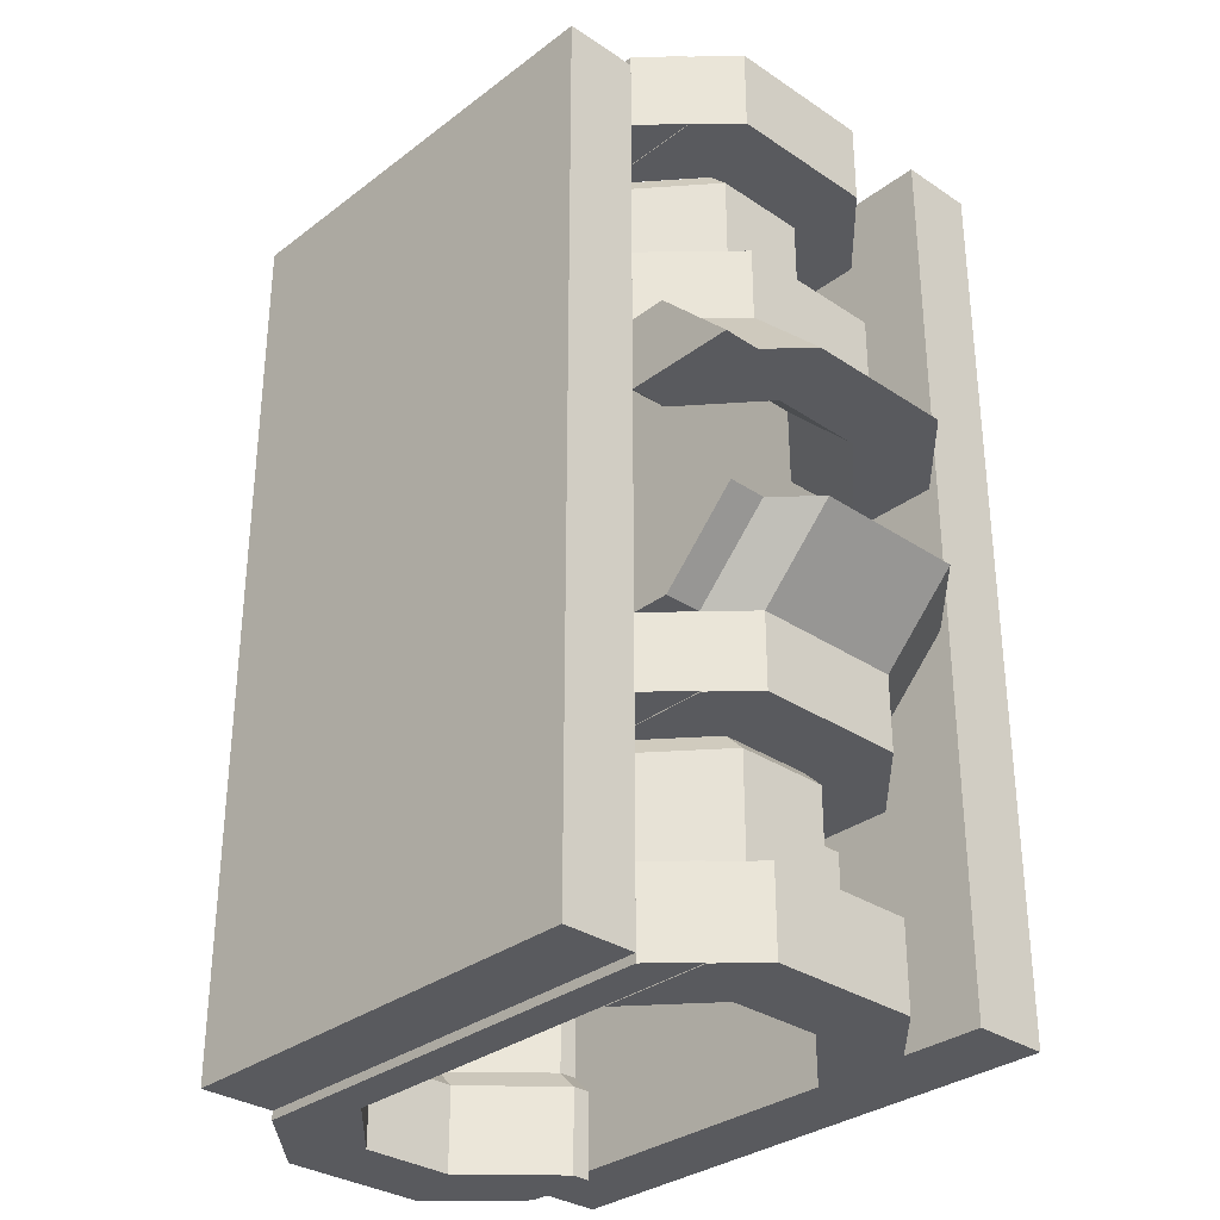
<metadata>
{"format":"obj","ext":"obj","renderer":"f3d","projection":"perspective","resolution":1024,"background":"white","views":[{"elev":-31.8,"azim":-133.3,"up":"+Z"}]}
</metadata>
<code>
o hallwaygreybox
g Cube (30)
v 91.75 13.5 30.76
v 93 13.5 30.76
v 92.75 14.62 30.76
v 93.75 14.25 30.76
v 93 13.5 31.89
v 93.75 14.25 31.89
v 91.75 13.5 31.88
v 92.75 14.62 31.89
v 91.75 17.25 30.76
v 92.75 17.25 30.76
v 91.75 17.25 31.89
v 92.75 17.25 31.89
v 91.75 13.25 31.88
v 92.75 13.25 31.89
v 91.75 13.25 30.76
v 92.75 13.25 30.76
v 92.75 15.88 30.76
v 93.75 16.25 30.76
v 92.75 15.88 31.89
v 93.75 16.25 31.89
v 91.75 16.75 30.76
v 93.25 16.75 30.76
v 91.75 16.75 31.88
v 93.25 16.75 31.89
v 86.25 16.75 31.88
v 86.25 16.75 30.76
v 86.75 17.25 31.88
v 86.75 17.25 30.76
v 89.75 16.75 31.89
v 89.75 16.75 30.76
v 89.75 17.25 31.89
v 89.75 17.25 30.76
v 87.75 13.5 31.88
v 86.5 13.5 31.88
v 86.75 14.62 31.88
v 85.75 14.25 31.88
v 86.5 13.5 30.75
v 85.75 14.25 30.75
v 87.75 13.5 30.75
v 86.75 14.62 30.75
v 87.75 16.75 31.88
v 86.25 16.75 31.88
v 87.75 16.75 30.75
v 86.25 16.75 30.75
v 87.75 13.25 30.75
v 86.75 13.25 30.75
v 87.75 13.25 31.88
v 86.75 13.25 31.88
v 86.75 15.88 31.88
v 85.75 16.25 31.88
v 86.75 15.88 30.75
v 85.75 16.25 30.75
v 91.75 13.5 27.75
v 93 13.5 27.75
v 92.75 14.62 27.75
v 93.75 14.25 27.76
v 93 13.5 28.75
v 93.75 14.25 28.76
v 91.75 13.5 28.75
v 92.75 14.62 28.75
v 91.75 17.25 27.75
v 92.75 17.25 27.75
v 91.75 17.25 28.75
v 92.75 17.25 28.75
v 91.75 13.25 28.75
v 92.75 13.25 28.75
v 91.75 13.25 27.75
v 92.75 13.25 27.75
v 92.75 15.88 27.75
v 93.75 16.25 27.76
v 92.75 15.88 28.75
v 93.75 16.25 28.76
v 91.75 16.75 27.75
v 93.25 16.75 27.75
v 91.75 16.75 28.75
v 93.25 16.75 28.75
v 86.25 16.75 28.75
v 86.25 16.75 27.75
v 86.75 17.25 28.75
v 86.75 17.25 27.75
v 89.75 16.75 28.75
v 89.75 16.75 27.75
v 89.75 17.25 28.75
v 89.75 17.25 27.75
v 90.25 16.88 30.75
v 89.25 16.88 30.75
v 90.75 17.25 30.75
v 88.75 17.25 30.75
v 89.25 16.88 28.75
v 88.75 17.25 28.75
v 90.25 16.88 28.75
v 90.75 17.25 28.75
v 92.75 12.25 31.75
v 85.62 12.25 31.75
v 92.75 13.25 31.75
v 85.62 13.25 31.75
v 85.62 12.25 19.75
v 85.62 13.25 19.75
v 92.75 12.25 19.75
v 92.75 13.25 19.75
v 87.75 13.25 30.74
v 87.75 13.5 30.74
v 87.5 13.5 30.49
v 87.5 13.25 30.49
v 86.75 14.63 30.74
v 86.5 14.63 30.49
v 86.75 15.88 30.74
v 86.5 15.88 30.49
v 87.75 16.75 30.74
v 87.5 16.75 30.49
v 87.75 17.25 30.74
v 87.5 17.25 30.49
v 87.5 13.5 28.99
v 87.5 13.25 28.99
v 87.75 13.5 28.74
v 87.75 13.25 28.74
v 86.5 14.63 28.99
v 86.75 14.63 28.74
v 86.5 15.88 28.99
v 86.75 15.88 28.74
v 87.5 16.75 28.99
v 87.75 16.75 28.74
v 87.75 17.25 28.74
v 87.5 17.25 28.99
v 86.75 13.5 24.75
v 85.5 13.5 24.75
v 85.75 14.62 24.75
v 84.75 14.25 24.75
v 86.5 13.5 23.75
v 86.5 13.5 22.75
v 85.75 14.25 23.75
v 85.75 14.25 22.75
v 87.75 13.5 22.75
v 86.75 14.62 22.75
v 87.75 13.5 23.75
v 86.75 14.62 23.75
v 87.75 16.75 23.75
v 86.25 16.75 23.75
v 87.75 16.75 22.75
v 86.25 16.75 22.75
v 87.75 13.25 22.75
v 86.75 13.25 22.75
v 87.75 13.25 23.75
v 86.75 13.25 23.75
v 85.75 15.88 24.75
v 84.75 16.25 24.75
v 86.75 15.88 22.75
v 86.75 15.88 23.75
v 85.75 16.25 23.75
v 85.75 16.25 22.75
v 86.75 16.75 24.75
v 85.25 16.75 24.75
v 85.75 13.25 24.75
v 86.75 13.25 24.75
v 86.25 17.25 23.75
v 87.75 17.25 23.75
v 85.25 17.25 24.75
v 86.75 17.25 24.75
v 91.75 13.25 28.75
v 91.75 13.5 28.75
v 92 13.5 29
v 92 13.25 29
v 92.75 14.63 28.75
v 93 14.63 29
v 92.75 15.88 28.75
v 93 15.88 29
v 91.75 16.75 28.75
v 92 16.75 29
v 91.75 17.25 28.75
v 92 17.25 29
v 92 13.5 30.5
v 92 13.25 30.5
v 91.75 13.5 30.75
v 91.75 13.25 30.75
v 93 14.63 30.5
v 92.75 14.63 30.75
v 93 15.88 30.5
v 92.75 15.88 30.75
v 92 16.75 30.5
v 91.75 16.75 30.75
v 91.75 17.25 30.75
v 92 17.25 30.5
v 87.75 13.5 28.75
v 86.5 13.5 28.75
v 86.75 14.62 28.75
v 85.75 14.25 28.75
v 86.5 13.5 27.75
v 85.75 14.25 27.75
v 85.5 13.5 26.74
v 86.75 13.5 26.74
v 84.75 14.25 26.74
v 85.75 14.62 26.74
v 87.75 13.5 27.75
v 86.75 14.62 27.75
v 87.75 16.75 28.75
v 86.25 16.75 28.75
v 87.75 16.75 27.75
v 86.25 16.75 27.75
v 87.75 13.25 27.75
v 86.75 13.25 27.75
v 87.75 13.25 28.75
v 86.75 13.25 28.75
v 86.75 15.88 28.75
v 85.75 16.25 28.75
v 86.75 15.88 27.75
v 85.75 16.25 27.75
v 84.75 16.25 26.74
v 85.75 15.88 26.74
v 85.25 16.75 26.74
v 86.75 16.75 26.74
v 85.75 13.25 26.74
v 86.75 13.25 26.74
v 87.75 17.25 27.75
v 86.25 17.25 27.75
v 86.75 17.25 26.74
v 85.25 17.25 26.74
v 87.75 13.5 20.75
v 86.5 13.5 20.75
v 86.75 14.62 20.75
v 85.75 14.25 20.75
v 86.5 13.5 19.62
v 85.75 14.25 19.62
v 87.75 13.5 19.62
v 86.75 14.62 19.62
v 87.75 16.75 20.75
v 86.25 16.75 20.75
v 87.75 16.75 19.62
v 86.25 16.75 19.62
v 87.75 13.25 19.62
v 86.75 13.25 19.62
v 87.75 13.25 20.75
v 86.75 13.25 20.75
v 86.75 15.88 20.75
v 85.75 16.25 20.75
v 86.75 15.88 19.62
v 85.75 16.25 19.62
v 91.75 13.5 19.63
v 93 13.5 19.64
v 92.75 14.62 19.64
v 93.75 14.25 19.64
v 93 13.5 19.89
v 93.75 14.25 19.89
v 93 13.5 23.64
v 91.75 13.5 23.64
v 93.75 14.25 23.64
v 92.75 14.62 23.64
v 91.75 13.5 19.88
v 92.75 14.62 19.89
v 91.75 17.25 19.64
v 92.75 17.25 19.64
v 91.75 17.25 20.76
v 92.75 17.25 19.89
v 91.75 13.25 19.88
v 92.75 13.25 19.89
v 91.75 13.25 19.63
v 92.75 13.25 19.64
v 92.75 15.88 19.64
v 93.75 16.25 19.64
v 92.75 15.88 19.89
v 93.75 16.25 19.89
v 93.75 16.25 23.64
v 92.75 15.88 23.64
v 91.75 16.75 19.63
v 93.25 16.75 19.64
v 91.75 16.75 20.76
v 93.25 16.75 19.89
v 93.25 16.75 23.64
v 91.75 16.75 23.64
v 86.25 16.75 20.76
v 86.25 16.75 19.63
v 86.75 17.25 20.76
v 86.75 17.25 19.63
v 92.75 17.25 23.64
v 91.75 17.25 23.64
v 89.75 16.75 20.76
v 89.75 16.75 19.64
v 89.75 17.25 20.76
v 89.75 17.25 19.64
v 91.75 13.25 23.64
v 92.75 13.25 23.64
v 91.75 13.25 20.76
v 91.75 13.5 20.76
v 93.75 14.25 20.76
v 93 13.5 20.76
v 92.75 14.62 20.76
v 93.75 16.25 20.76
v 92.75 13.25 20.76
v 92.75 15.88 20.76
v 93.25 16.75 20.76
v 91.75 16.75 20.76
v 92.75 17.25 20.76
v 91.75 17.25 20.76
v 93.75 14.25 22.76
v 93 13.5 22.76
v 93.75 16.25 22.76
v 92.75 13.25 22.76
v 93.25 16.75 22.76
v 92.75 17.25 22.76
v 91.75 13.25 22.76
v 91.75 13.5 22.76
v 92.75 14.62 22.76
v 92.75 15.88 22.76
v 91.75 16.75 22.76
v 91.75 17.25 22.76
v 91.75 17.25 21.01
v 92 17.25 21.01
v 91.75 13.25 21.01
v 92 13.25 21.01
v 91.75 17.25 22.51
v 92 17.25 22.51
v 92 13.25 22.51
v 91.75 13.25 22.51
v 92 13.5 21.01
v 93 14.63 21.01
v 93 15.88 21.01
v 92 16.75 21.01
v 92 13.5 22.51
v 93 14.63 22.51
v 93 15.88 22.51
v 92 16.75 22.51
v 87.75 13.25 22.74
v 87.75 13.5 22.74
v 87.5 13.5 22.49
v 87.5 13.25 22.49
v 86.75 14.63 22.74
v 86.5 14.63 22.49
v 86.75 15.88 22.74
v 86.5 15.88 22.49
v 87.75 16.75 22.74
v 87.5 16.75 22.49
v 87.75 17.25 22.74
v 87.5 17.25 22.49
v 87.5 13.5 20.99
v 87.5 13.25 20.99
v 87.75 13.5 20.74
v 87.75 13.25 20.74
v 86.5 14.63 20.99
v 86.75 14.63 20.74
v 86.5 15.88 20.99
v 86.75 15.88 20.74
v 87.5 16.75 20.99
v 87.75 16.75 20.74
v 87.75 17.25 20.74
v 87.5 17.25 20.99
v 92.75 17.25 31.75
v 86.75 17.25 31.75
v 92.75 18.25 31.75
v 86.75 18.25 31.75
v 86.75 17.25 19.75
v 86.75 18.25 19.75
v 92.75 17.25 19.75
v 92.75 18.25 19.75
v 90.25 16.88 22.75
v 89.25 16.88 22.75
v 90.75 17.25 22.75
v 88.75 17.25 22.75
v 89.25 16.88 20.75
v 88.75 17.25 20.75
v 90.25 16.88 20.75
v 90.75 17.25 20.75
v 91.75 13.5 23.63
v 93 13.5 23.63
v 92.75 14.62 23.63
v 93.75 14.25 23.63
v 93 13.5 23.75
v 93.75 14.25 23.76
v 93 13.5 27.76
v 91.75 13.5 27.76
v 93.75 14.25 27.76
v 92.75 14.62 27.76
v 91.75 13.5 23.75
v 92.75 14.62 23.75
v 91.75 17.25 22.75
v 92.75 17.25 23.63
v 91.75 17.25 23.75
v 92.75 17.25 23.75
v 91.75 13.25 23.75
v 92.75 13.25 23.75
v 91.75 13.25 23.63
v 92.75 13.25 23.63
v 92.75 15.88 23.63
v 93.75 16.25 23.63
v 92.75 15.88 23.75
v 93.75 16.25 23.76
v 93.75 16.25 27.76
v 92.75 15.88 27.76
v 91.75 16.75 22.75
v 93.25 16.75 23.63
v 91.75 16.75 23.75
v 93.25 16.75 23.75
v 93.25 16.75 27.76
v 91.75 16.75 27.76
v 86.25 16.75 23.75
v 86.25 16.75 22.75
v 86.75 17.25 23.75
v 86.75 17.25 22.75
v 92.75 17.25 27.76
v 91.75 17.25 27.76
v 89.75 16.75 23.75
v 89.75 16.75 22.75
v 89.75 17.25 23.75
v 89.75 17.25 22.75
v 91.75 13.25 27.76
v 92.75 13.25 27.76
v 91.75 13.25 24.76
v 91.75 13.5 24.76
v 93.75 14.25 24.76
v 93 13.5 24.76
v 92.75 14.62 24.76
v 93.75 16.25 24.76
v 92.75 13.25 24.76
v 92.75 15.88 24.76
v 93.25 16.75 24.76
v 91.75 16.75 24.76
v 92.75 17.25 24.76
v 91.75 17.25 24.76
v 93.75 14.25 26.76
v 93 13.5 26.76
v 93.75 16.25 26.76
v 92.75 13.25 26.76
v 93.25 16.75 26.76
v 92.75 17.25 26.76
v 91.75 13.25 26.76
v 91.75 13.5 26.76
v 92.75 14.62 26.76
v 92.75 15.88 26.76
v 91.75 16.75 26.76
v 91.75 17.25 26.76
v 92 13.5 25.01
v 92 13.25 25.01
v 93 14.63 25.01
v 93 15.88 25.01
v 92 16.75 25.01
v 92 17.25 25.01
v 91.75 17.25 25.01
v 91.75 13.25 25.01
v 92 13.5 26.51
v 92 13.25 26.51
v 93 14.63 26.51
v 93 15.88 26.51
v 92 16.75 26.51
v 92 17.25 26.51
v 91.75 17.25 26.51
v 91.75 13.25 26.51
v 90.25 16.88 27.75
v 89.25 16.88 27.75
v 90.75 17.25 27.75
v 88.75 17.25 27.75
v 89.25 16.88 23.75
v 88.75 17.25 23.75
v 90.25 16.88 23.75
v 90.75 17.25 23.75
f 48 33 34
f 48 47 33
f 45 46 39
f 46 37 39
f 153 125 126
f 153 154 125
f 141 142 133
f 142 130 133
f 202 183 184
f 202 201 183
f 212 211 190
f 211 189 190
f 232 217 218
f 232 231 217
f 229 230 223
f 230 221 223
f 4 2 1
f 1 3 4
f 6 5 2
f 2 4 6
f 8 7 5
f 5 6 8
f 3 1 7
f 7 8 3
f 12 10 9
f 9 11 12
f 16 14 13
f 13 15 16
f 18 4 3
f 3 17 18
f 17 3 8
f 8 19 17
f 20 6 4
f 4 18 20
f 19 8 6
f 6 20 19
f 22 18 17
f 17 21 22
f 21 17 19
f 19 23 21
f 24 20 18
f 18 22 24
f 23 19 20
f 20 24 23
f 10 22 21
f 21 9 10
f 28 26 25
f 25 27 28
f 12 24 22
f 22 10 12
f 11 23 24
f 24 12 11
f 30 21 23
f 23 29 30
f 29 23 11
f 11 31 29
f 32 9 21
f 21 30 32
f 31 11 9
f 9 32 31
f 26 30 29
f 29 25 26
f 25 29 31
f 31 27 25
f 28 32 30
f 30 26 28
f 27 31 32
f 32 28 27
f 14 5 7
f 7 13 14
f 13 7 1
f 1 15 13
f 16 2 5
f 5 14 16
f 15 1 2
f 2 16 15
f 36 34 33
f 33 35 36
f 38 37 34
f 34 36 38
f 40 39 37
f 37 38 40
f 35 33 39
f 39 40 35
f 44 42 41
f 41 43 44
f 48 46 45
f 45 47 48
f 50 36 35
f 35 49 50
f 49 35 40
f 40 51 49
f 52 38 36
f 36 50 52
f 51 40 38
f 38 52 51
f 42 50 49
f 49 41 42
f 41 49 51
f 51 43 41
f 44 52 50
f 50 42 44
f 43 51 52
f 52 44 43
f 48 34 37
f 37 46 48
f 45 39 33
f 33 47 45
f 56 54 53
f 53 55 56
f 58 57 54
f 54 56 58
f 60 59 57
f 57 58 60
f 55 53 59
f 59 60 55
f 64 62 61
f 61 63 64
f 68 66 65
f 65 67 68
f 70 56 55
f 55 69 70
f 69 55 60
f 60 71 69
f 72 58 56
f 56 70 72
f 71 60 58
f 58 72 71
f 74 70 69
f 69 73 74
f 73 69 71
f 71 75 73
f 76 72 70
f 70 74 76
f 75 71 72
f 72 76 75
f 62 74 73
f 73 61 62
f 80 78 77
f 77 79 80
f 64 76 74
f 74 62 64
f 63 75 76
f 76 64 63
f 82 73 75
f 75 81 82
f 81 75 63
f 63 83 81
f 84 61 73
f 73 82 84
f 83 63 61
f 61 84 83
f 78 82 81
f 81 77 78
f 77 81 83
f 83 79 77
f 80 84 82
f 82 78 80
f 79 83 84
f 84 80 79
f 66 57 59
f 59 65 66
f 65 59 53
f 53 67 65
f 68 54 57
f 57 66 68
f 67 53 54
f 54 68 67
f 88 86 85
f 85 87 88
f 90 89 86
f 86 88 90
f 92 91 89
f 89 90 92
f 87 85 91
f 91 92 87
f 90 88 87
f 87 92 90
f 86 89 91
f 91 85 86
f 96 94 93
f 93 95 96
f 98 97 94
f 94 96 98
f 100 99 97
f 97 98 100
f 95 93 99
f 99 100 95
f 98 96 95
f 95 100 98
f 94 97 99
f 99 93 94
f 103 102 101
f 101 104 103
f 103 106 105
f 105 102 103
f 108 107 105
f 105 106 108
f 108 110 109
f 109 107 108
f 109 110 112
f 112 111 109
f 113 103 104
f 104 114 113
f 115 113 114
f 114 116 115
f 103 113 117
f 117 106 103
f 113 115 118
f 118 117 113
f 119 108 106
f 106 117 119
f 118 120 119
f 119 117 118
f 119 121 110
f 110 108 119
f 120 122 121
f 121 119 120
f 121 122 123
f 123 124 121
f 110 121 124
f 124 112 110
f 128 126 125
f 125 127 128
f 132 130 129
f 129 131 132
f 134 133 130
f 130 132 134
f 136 135 133
f 133 134 136
f 140 138 137
f 137 139 140
f 144 142 141
f 141 143 144
f 146 128 127
f 127 145 146
f 148 136 134
f 134 147 148
f 150 132 131
f 131 149 150
f 147 134 132
f 132 150 147
f 152 146 145
f 145 151 152
f 137 148 147
f 147 139 137
f 140 150 149
f 149 138 140
f 139 147 150
f 150 140 139
f 144 129 130
f 130 142 144
f 141 133 135
f 135 143 141
f 125 135 136
f 136 127 125
f 126 129 144
f 144 153 126
f 128 131 129
f 129 126 128
f 127 136 148
f 148 145 127
f 146 149 131
f 131 128 146
f 145 148 137
f 137 151 145
f 152 138 149
f 149 146 152
f 158 156 155
f 155 157 158
f 154 143 135
f 135 125 154
f 153 144 143
f 143 154 153
f 156 137 138
f 138 155 156
f 155 138 152
f 152 157 155
f 158 151 137
f 137 156 158
f 157 152 151
f 151 158 157
f 161 160 159
f 159 162 161
f 161 164 163
f 163 160 161
f 166 165 163
f 163 164 166
f 166 168 167
f 167 165 166
f 167 168 170
f 170 169 167
f 171 161 162
f 162 172 171
f 173 171 172
f 172 174 173
f 161 171 175
f 175 164 161
f 171 173 176
f 176 175 171
f 177 166 164
f 164 175 177
f 176 178 177
f 177 175 176
f 177 179 168
f 168 166 177
f 178 180 179
f 179 177 178
f 179 180 181
f 181 182 179
f 168 179 182
f 182 170 168
f 186 184 183
f 183 185 186
f 188 187 184
f 184 186 188
f 192 190 189
f 189 191 192
f 185 183 193
f 193 194 185
f 198 196 195
f 195 197 198
f 202 200 199
f 199 201 202
f 204 186 185
f 185 203 204
f 203 185 194
f 194 205 203
f 206 188 186
f 186 204 206
f 208 192 191
f 191 207 208
f 196 204 203
f 203 195 196
f 195 203 205
f 205 197 195
f 198 206 204
f 204 196 198
f 210 208 207
f 207 209 210
f 202 184 187
f 187 200 202
f 199 193 183
f 183 201 199
f 211 200 187
f 187 189 211
f 189 187 188
f 188 191 189
f 192 194 193
f 193 190 192
f 191 188 206
f 206 207 191
f 212 199 200
f 200 211 212
f 190 193 199
f 199 212 190
f 208 205 194
f 194 192 208
f 207 206 198
f 198 209 207
f 210 197 205
f 205 208 210
f 216 214 213
f 213 215 216
f 214 198 197
f 197 213 214
f 213 197 210
f 210 215 213
f 216 209 198
f 198 214 216
f 215 210 209
f 209 216 215
f 220 218 217
f 217 219 220
f 222 221 218
f 218 220 222
f 224 223 221
f 221 222 224
f 219 217 223
f 223 224 219
f 228 226 225
f 225 227 228
f 232 230 229
f 229 231 232
f 234 220 219
f 219 233 234
f 233 219 224
f 224 235 233
f 236 222 220
f 220 234 236
f 235 224 222
f 222 236 235
f 226 234 233
f 233 225 226
f 225 233 235
f 235 227 225
f 228 236 234
f 234 226 228
f 227 235 236
f 236 228 227
f 232 218 221
f 221 230 232
f 229 223 217
f 217 231 229
f 240 238 237
f 237 239 240
f 242 241 238
f 238 240 242
f 246 244 243
f 243 245 246
f 239 237 247
f 247 248 239
f 252 250 249
f 249 251 252
f 256 254 253
f 253 255 256
f 258 240 239
f 239 257 258
f 257 239 248
f 248 259 257
f 260 242 240
f 240 258 260
f 262 246 245
f 245 261 262
f 264 258 257
f 257 263 264
f 263 257 259
f 259 265 263
f 266 260 258
f 258 264 266
f 268 262 261
f 261 267 268
f 250 264 263
f 263 249 250
f 272 270 269
f 269 271 272
f 252 266 264
f 264 250 252
f 274 268 267
f 267 273 274
f 276 263 265
f 265 275 276
f 275 265 251
f 251 277 275
f 278 249 263
f 263 276 278
f 277 251 249
f 249 278 277
f 270 276 275
f 275 269 270
f 269 275 277
f 277 271 269
f 272 278 276
f 276 270 272
f 271 277 278
f 278 272 271
f 280 243 244
f 244 279 280
f 253 247 237
f 237 255 253
f 256 238 241
f 241 254 256
f 255 237 238
f 238 256 255
f 282 247 253
f 253 281 282
f 284 241 242
f 242 283 284
f 285 248 247
f 247 282 285
f 283 242 260
f 260 286 283
f 287 254 241
f 241 284 287
f 281 253 254
f 254 287 281
f 288 259 248
f 248 285 288
f 286 260 266
f 266 289 286
f 290 265 259
f 259 288 290
f 289 266 252
f 252 291 289
f 292 251 265
f 265 290 292
f 291 252 251
f 251 292 291
f 294 284 283
f 283 293 294
f 293 283 286
f 286 295 293
f 296 287 284
f 284 294 296
f 295 286 289
f 289 297 295
f 297 289 291
f 291 298 297
f 244 300 299
f 299 279 244
f 243 294 293
f 293 245 243
f 246 301 300
f 300 244 246
f 245 293 295
f 295 261 245
f 280 296 294
f 294 243 280
f 279 299 296
f 296 280 279
f 262 302 301
f 301 246 262
f 261 295 297
f 297 267 261
f 268 303 302
f 302 262 268
f 267 297 298
f 298 273 267
f 274 304 303
f 303 268 274
f 273 298 304
f 304 274 273
f 288 288 285
f 285 285 288
f 300 300 301
f 301 301 300
f 301 301 302
f 302 302 301
f 290 290 288
f 288 288 290
f 302 302 303
f 303 303 302
f 292 292 290
f 290 290 292
f 303 303 304
f 304 304 303
f 285 285 282
f 282 282 285
f 299 299 300
f 300 300 299
f 282 282 281
f 281 281 282
f 306 305 292
f 292 292 306
f 307 308 281
f 281 281 307
f 310 309 305
f 305 306 310
f 304 304 309
f 309 310 304
f 307 312 311
f 311 308 307
f 312 299 299
f 299 311 312
f 313 282 281
f 281 308 313
f 313 314 285
f 285 282 313
f 315 288 285
f 285 314 315
f 315 316 290
f 290 288 315
f 290 316 306
f 306 292 290
f 317 313 308
f 308 311 317
f 300 317 311
f 311 299 300
f 313 317 318
f 318 314 313
f 317 300 301
f 301 318 317
f 319 315 314
f 314 318 319
f 301 302 319
f 319 318 301
f 319 320 316
f 316 315 319
f 302 303 320
f 320 319 302
f 320 303 304
f 304 310 320
f 316 320 310
f 310 306 316
f 323 322 321
f 321 324 323
f 323 326 325
f 325 322 323
f 328 327 325
f 325 326 328
f 328 330 329
f 329 327 328
f 329 330 332
f 332 331 329
f 333 323 324
f 324 334 333
f 335 333 334
f 334 336 335
f 323 333 337
f 337 326 323
f 333 335 338
f 338 337 333
f 339 328 326
f 326 337 339
f 338 340 339
f 339 337 338
f 339 341 330
f 330 328 339
f 340 342 341
f 341 339 340
f 341 342 343
f 343 344 341
f 330 341 344
f 344 332 330
f 348 346 345
f 345 347 348
f 350 349 346
f 346 348 350
f 352 351 349
f 349 350 352
f 347 345 351
f 351 352 347
f 350 348 347
f 347 352 350
f 346 349 351
f 351 345 346
f 356 354 353
f 353 355 356
f 358 357 354
f 354 356 358
f 360 359 357
f 357 358 360
f 355 353 359
f 359 360 355
f 358 356 355
f 355 360 358
f 354 357 359
f 359 353 354
f 364 362 361
f 361 363 364
f 366 365 362
f 362 364 366
f 370 368 367
f 367 369 370
f 363 361 371
f 371 372 363
f 376 374 373
f 373 375 376
f 380 378 377
f 377 379 380
f 382 364 363
f 363 381 382
f 381 363 372
f 372 383 381
f 384 366 364
f 364 382 384
f 386 370 369
f 369 385 386
f 388 382 381
f 381 387 388
f 387 381 383
f 383 389 387
f 390 384 382
f 382 388 390
f 392 386 385
f 385 391 392
f 374 388 387
f 387 373 374
f 396 394 393
f 393 395 396
f 376 390 388
f 388 374 376
f 398 392 391
f 391 397 398
f 400 387 389
f 389 399 400
f 399 389 375
f 375 401 399
f 402 373 387
f 387 400 402
f 401 375 373
f 373 402 401
f 394 400 399
f 399 393 394
f 393 399 401
f 401 395 393
f 396 402 400
f 400 394 396
f 395 401 402
f 402 396 395
f 404 367 368
f 368 403 404
f 377 371 361
f 361 379 377
f 380 362 365
f 365 378 380
f 379 361 362
f 362 380 379
f 406 371 377
f 377 405 406
f 408 365 366
f 366 407 408
f 409 372 371
f 371 406 409
f 407 366 384
f 384 410 407
f 411 378 365
f 365 408 411
f 405 377 378
f 378 411 405
f 412 383 372
f 372 409 412
f 410 384 390
f 390 413 410
f 414 389 383
f 383 412 414
f 413 390 376
f 376 415 413
f 416 375 389
f 389 414 416
f 415 376 375
f 375 416 415
f 418 408 407
f 407 417 418
f 417 407 410
f 410 419 417
f 420 411 408
f 408 418 420
f 419 410 413
f 413 421 419
f 421 413 415
f 415 422 421
f 368 424 423
f 423 403 368
f 367 418 417
f 417 369 367
f 370 425 424
f 424 368 370
f 369 417 419
f 419 385 369
f 404 420 418
f 418 367 404
f 403 423 420
f 420 404 403
f 386 426 425
f 425 370 386
f 385 419 421
f 421 391 385
f 392 427 426
f 426 386 392
f 391 421 422
f 422 397 391
f 398 428 427
f 427 392 398
f 397 422 428
f 428 398 397
f 412 412 409
f 409 409 412
f 424 424 425
f 425 425 424
f 425 425 426
f 426 426 425
f 414 414 412
f 412 412 414
f 426 426 427
f 427 427 426
f 416 416 414
f 414 414 416
f 427 427 428
f 428 428 427
f 409 409 406
f 406 406 409
f 423 423 424
f 424 424 423
f 406 406 405
f 405 405 406
f 429 406 405
f 405 430 429
f 429 431 409
f 409 406 429
f 432 412 409
f 409 431 432
f 432 433 414
f 414 412 432
f 414 433 434
f 434 416 414
f 434 435 416
f 416 416 434
f 436 430 405
f 405 405 436
f 437 429 430
f 430 438 437
f 424 437 438
f 438 423 424
f 429 437 439
f 439 431 429
f 437 424 425
f 425 439 437
f 440 432 431
f 431 439 440
f 425 426 440
f 440 439 425
f 440 441 433
f 433 432 440
f 426 427 441
f 441 440 426
f 441 427 428
f 428 442 441
f 433 441 442
f 442 434 433
f 442 443 435
f 435 434 442
f 428 428 443
f 443 442 428
f 436 444 438
f 438 430 436
f 444 423 423
f 423 438 444
f 448 446 445
f 445 447 448
f 450 449 446
f 446 448 450
f 452 451 449
f 449 450 452
f 447 445 451
f 451 452 447
f 450 448 447
f 447 452 450
f 446 449 451
f 451 445 446

</code>
